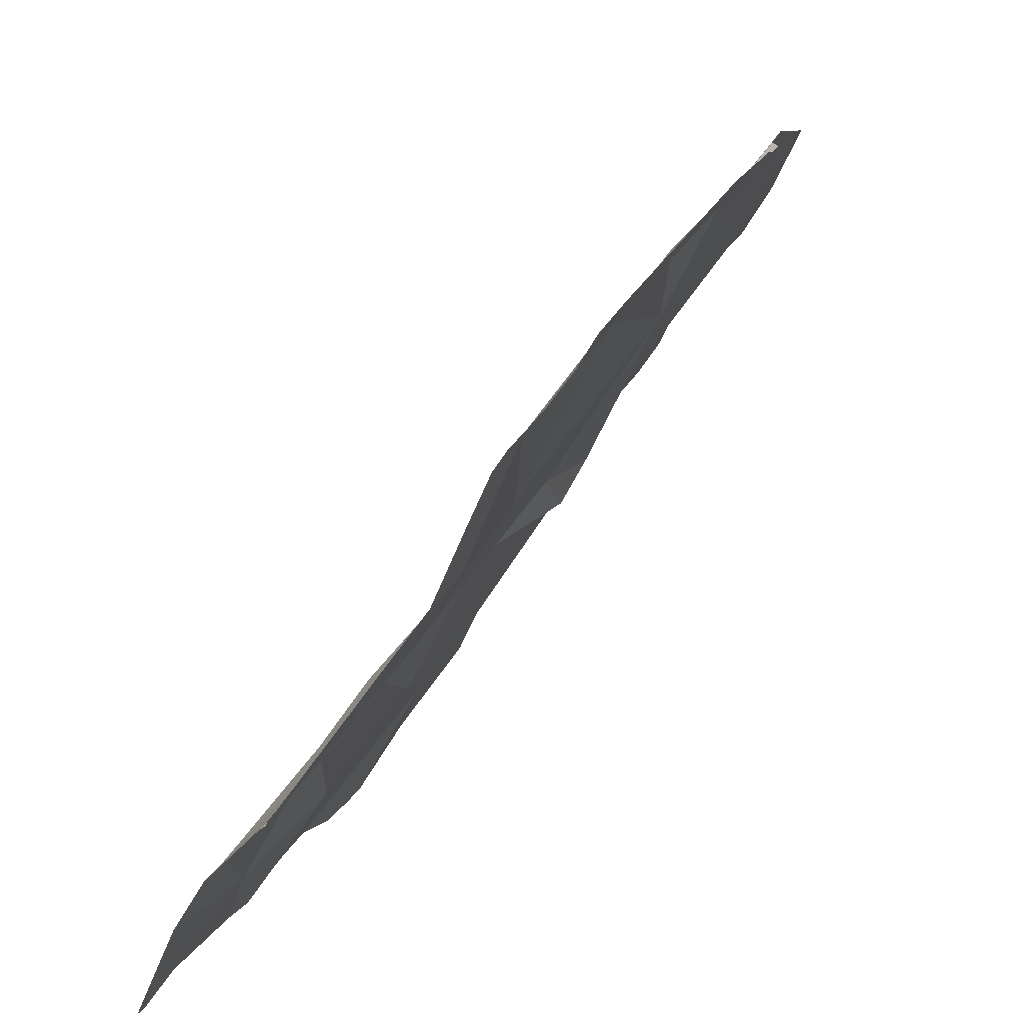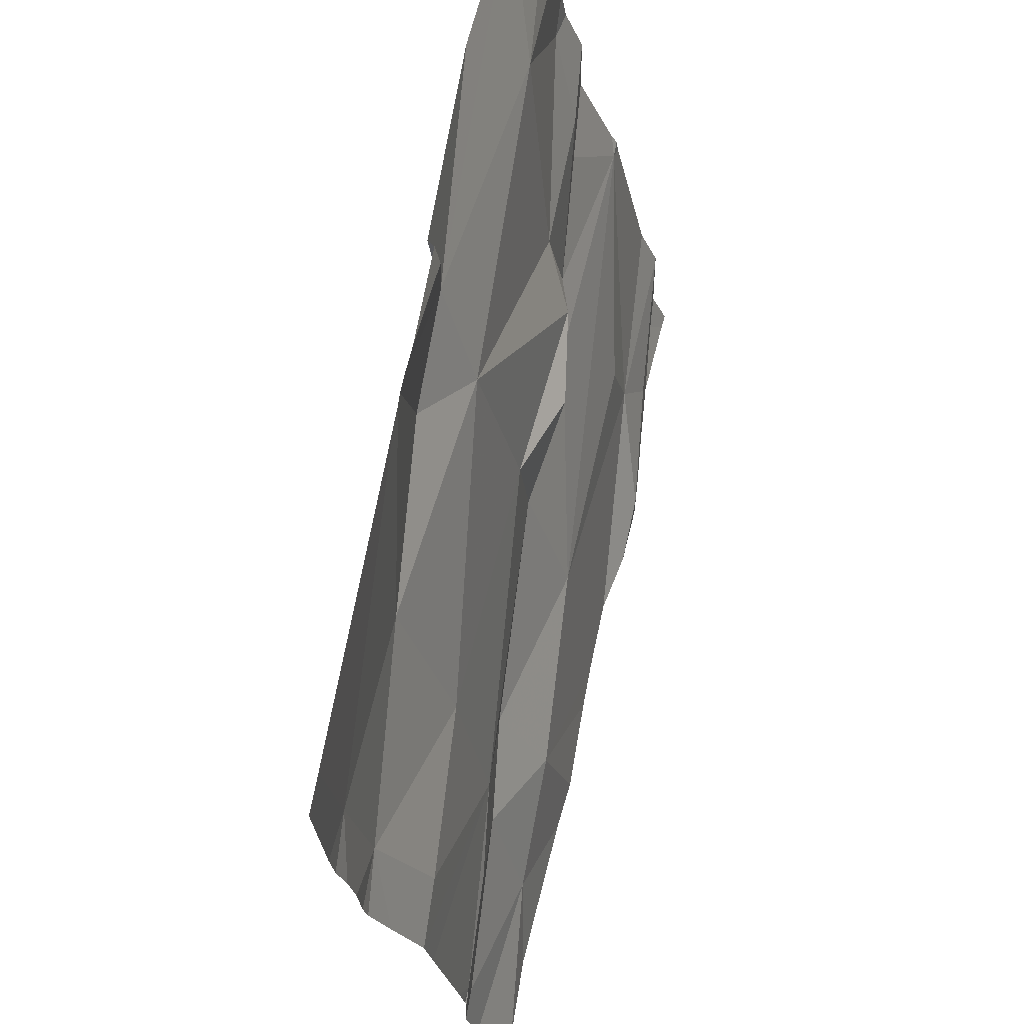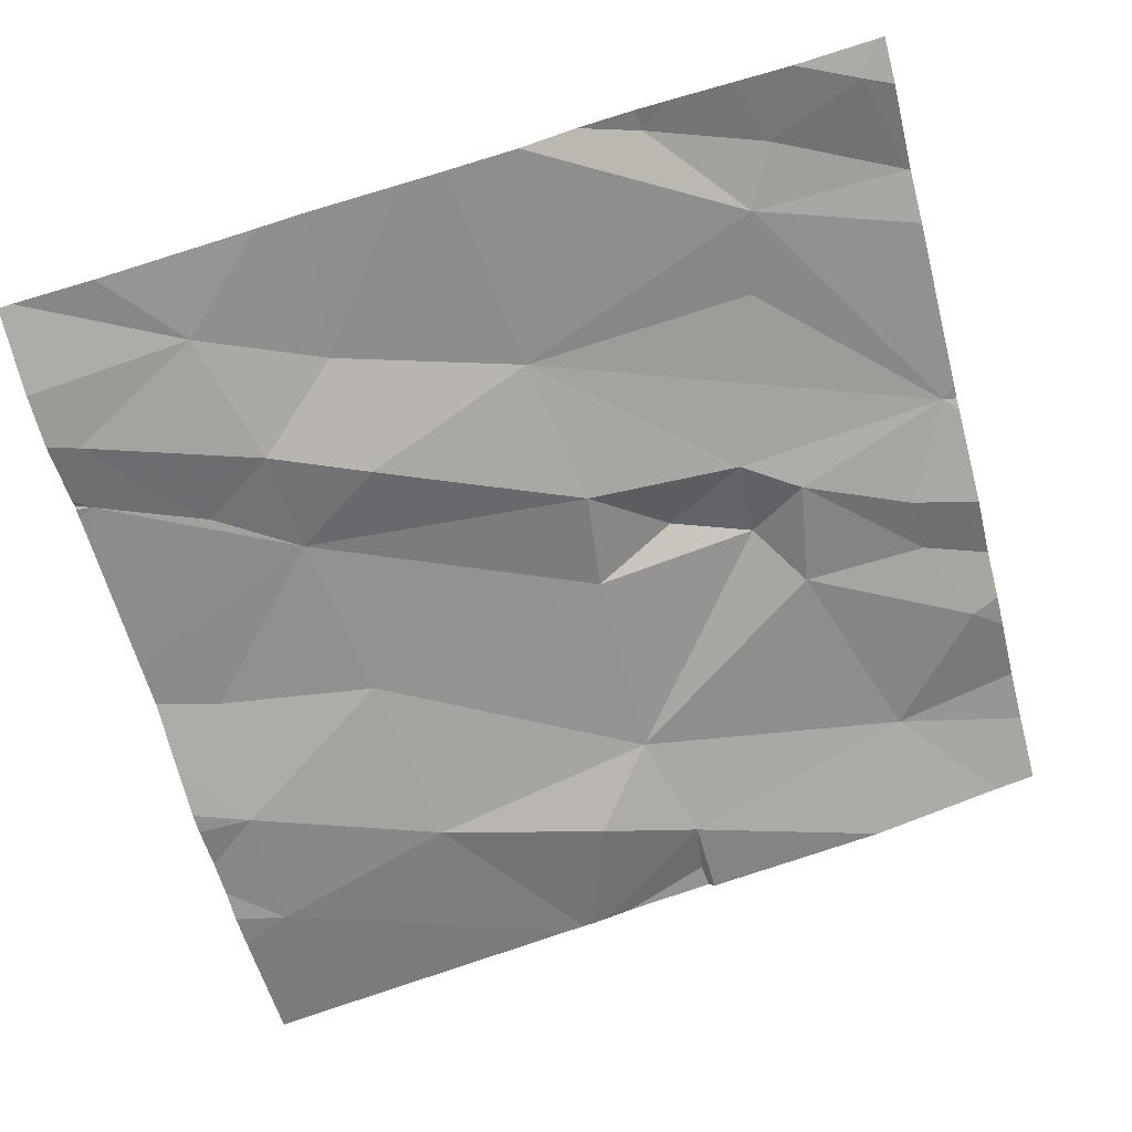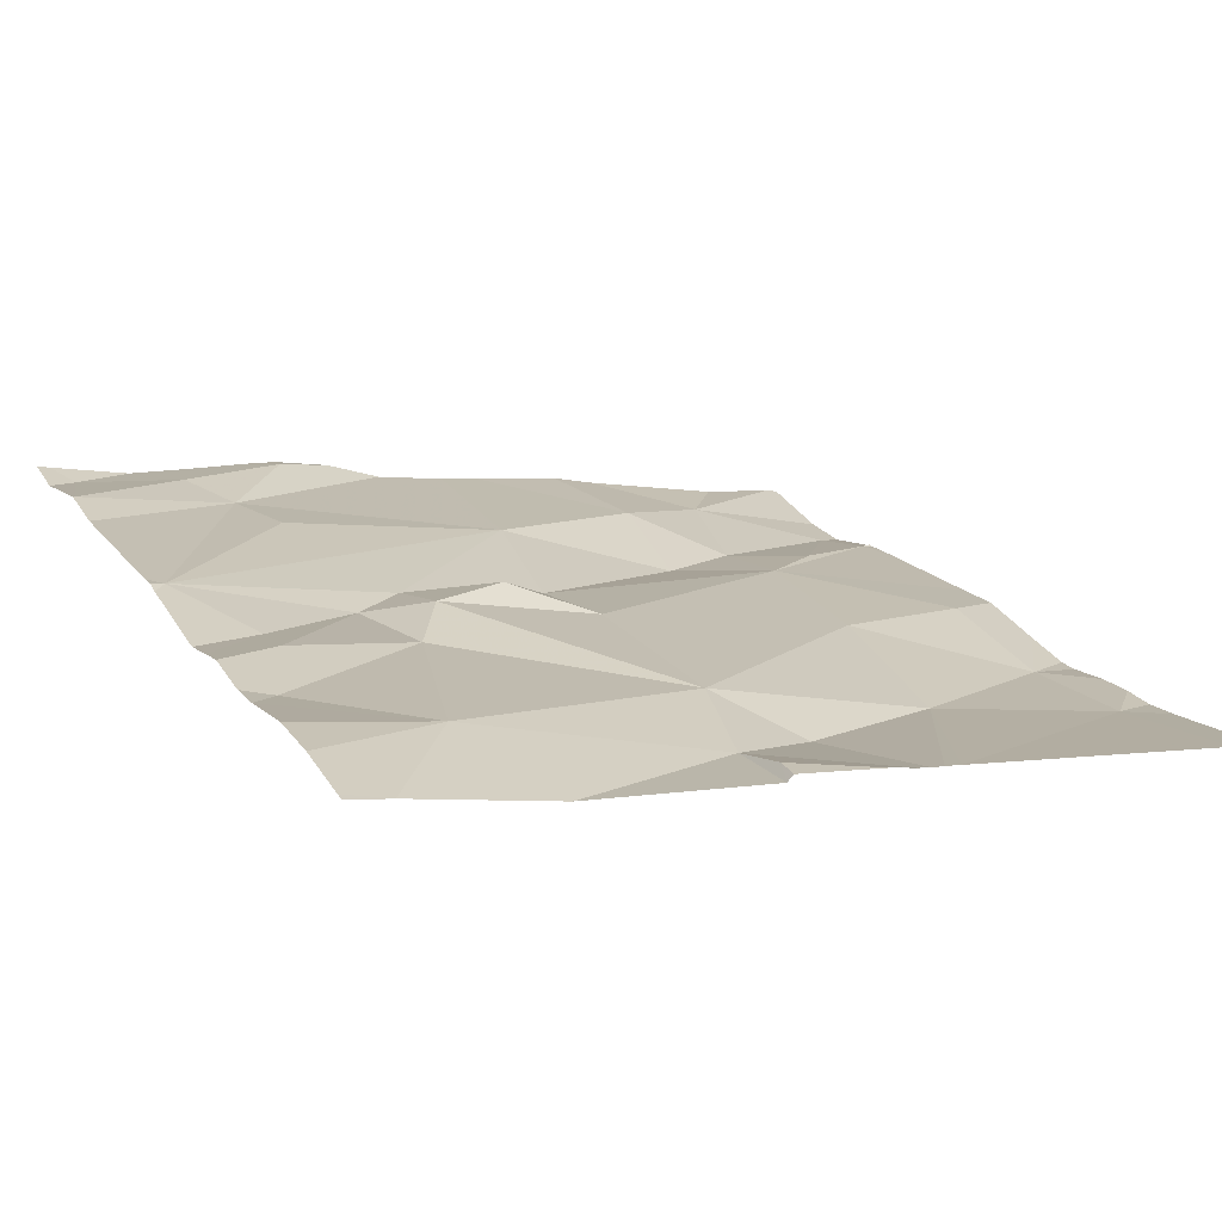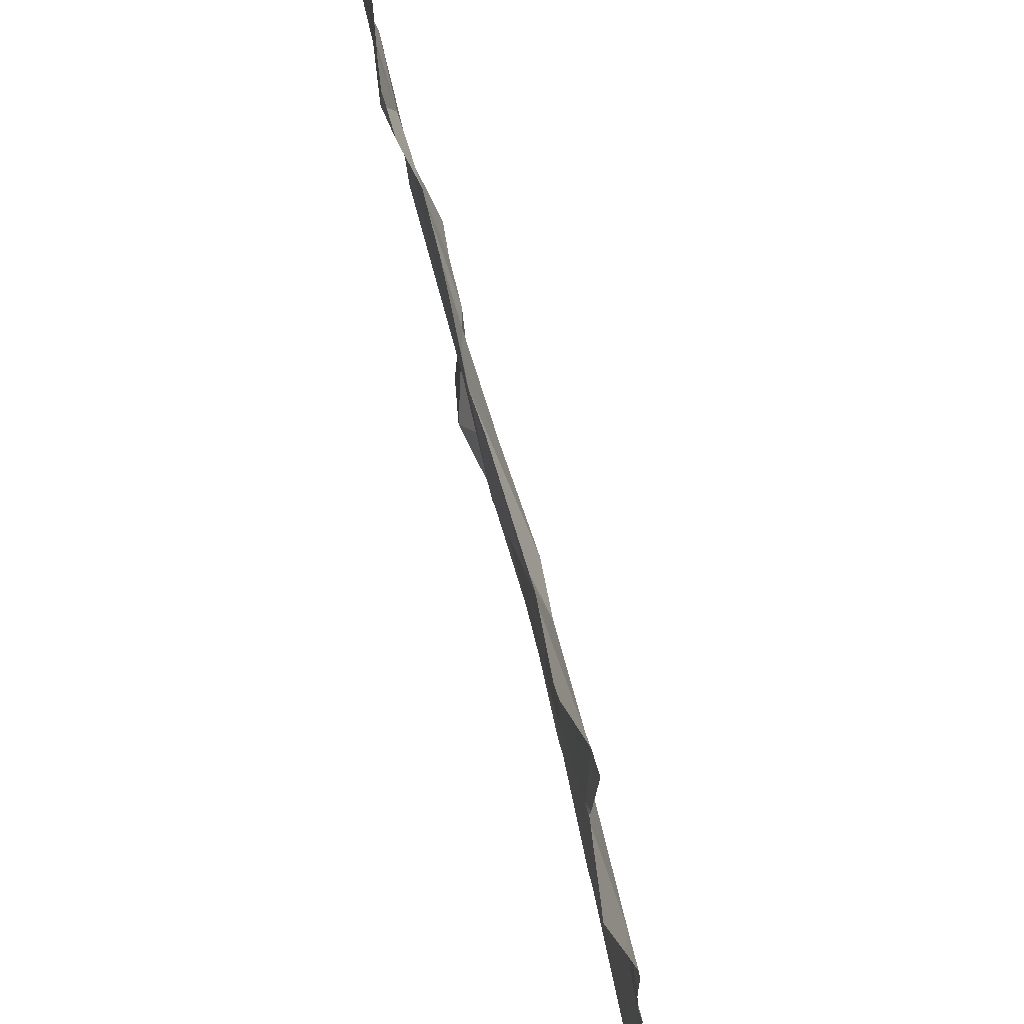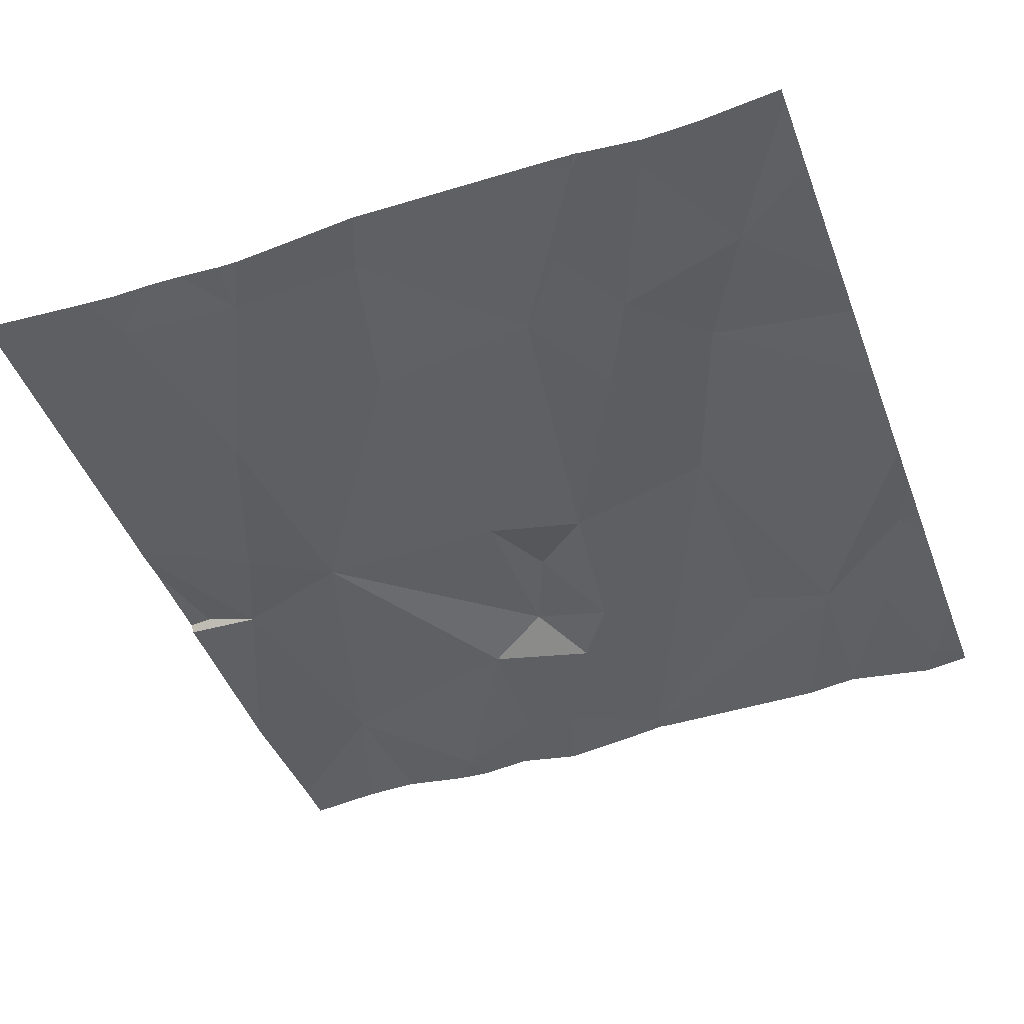
<metadata>
{"format":"obj","ext":"obj","renderer":"f3d","projection":"perspective","resolution":1024,"background":"white","views":[{"elev":-73.3,"azim":-118.5,"up":"+Y"},{"elev":-23.8,"azim":-73.9,"up":"+Y"},{"elev":-68.1,"azim":104.6,"up":"+Z"},{"elev":26.3,"azim":-116.4,"up":"+Z"},{"elev":-31.0,"azim":102.2,"up":"+Y"},{"elev":-57.5,"azim":20.4,"up":"+Z"}]}
</metadata>
<code>
v -119.1 207.2 499.8
v -119.5 207.2 499.8
v -119.8 207.2 499.9
v -119.3 206.2 499.6
v -119.8 207.2 499.9
v -119.5 207.2 499.9
v -119.6 206.3 499.7
v -119.7 207.2 499.9
v -119.7 206.3 499.6
v -119.2 206.4 499.6
v -119.6 206.2 499.6
v -119.7 206.2 499.6
v -120 207.2 499.9
v -119.9 207.2 499.9
v -119.1 207.2 499.8
v -119.3 207.2 499.8
v -119.6 207.2 499.8
v -119.9 206.3 499.7
v -119.4 206.4 499.7
v -119.2 206.2 499.6
v -119.9 206.8 499.8
v -119.1 206.3 499.6
v -119.9 207 499.9
v -119.5 207.2 499.8
v -119.6 207.1 499.8
v -119.8 207.1 499.9
v -119.2 207 499.8
v -119.2 207.2 499.8
v -119.1 207.1 499.8
v -119.3 207 499.8
v -119.8 206.2 499.6
v -119.2 207 499.8
v -119.6 207 499.8
v -119.6 206.9 499.8
v -119.7 207 499.8
v -119.4 206.5 499.7
v -119.3 206.4 499.6
v -119.7 207.1 499.8
v -119.8 206.5 499.7
v -119.1 206.2 499.6
v -119.3 206.7 499.7
v -119.5 206.9 499.8
v -119.6 206.2 499.6
v -119.3 206.2 499.6
v -119.1 206.9 499.8
v -119.7 206.2 499.6
v -119.3 206.2 499.6
v -119.2 206.5 499.7
v -119.4 206.3 499.7
v -119.5 206.7 499.7
v -119.6 206.7 499.8
v -119.3 206.2 499.6
v -119.6 206.4 499.7
v -119.6 206.8 499.8
v -119.8 206.7 499.8
v -119.2 207.2 499.8
v -120 206.7 499.8
v -119.9 206.7 499.7
v -120 206.3 499.7
v -119.5 207.2 499.8
v -120 207.1 499.9
v -120 207 499.8
v -120 206.6 499.8
v -120 206.6 499.8
v -120 206.8 499.8
v -120 206.8 499.8
v -120 206.7 499.8
v -120 206.6 499.8
v -120 206.6 499.8
v -119.1 206.9 499.8
v -119.1 206.8 499.7
v -119.1 206.9 499.8
v -119.1 207 499.8
v -119.1 206.9 499.8
v -119.1 206.7 499.7
v -119.1 206.8 499.7
v -119.1 206.6 499.7
v -119.1 206.5 499.7
v -119.1 206.5 499.7
v -119.1 207.1 499.8
v -119.8 206.2 499.7
v -119.9 206.2 499.7
v -119.9 206.2 499.7
v -119.5 206.2 499.6
v -119.4 206.2 499.6
v -119.2 206.2 499.6
v -119.2 206.2 499.6
v -119.3 206.2 499.6
v -119.1 206.2 499.6
v -120 206.2 499.7
v -120 206.2 499.7
v -119.1 206.2 499.6
v -119.2 207.2 499.8
v -119.2 207.2 499.8
v -119.7 207.2 499.9
v -120 207.2 499.9
v -119.1 207.2 499.8
v -119.1 207.2 499.8
v -120 207.2 499.9
f 95 38 8
f 7 9 43
f 83 18 59
f 94 28 93
f 93 28 56
f 4 19 84
f 20 4 47
f 10 20 86
f 56 28 15
f 15 29 1
f 31 18 81
f 83 59 90
f 21 23 61
f 60 27 16
f 25 24 2
f 23 26 5
f 28 29 15
f 30 27 24
f 15 1 98
f 16 28 94
f 29 28 32
f 34 33 35
f 37 36 19
f 33 25 38
f 63 39 64
f 42 41 24
f 32 45 72
f 82 18 83
f 13 23 14
f 27 41 75
f 71 27 76
f 27 30 41
f 75 48 77
f 37 49 20
f 36 50 19
f 48 37 10
f 50 51 19
f 37 20 10
f 48 10 78
f 19 53 7
f 39 18 9
f 4 49 19
f 19 7 11
f 48 36 37
f 72 45 74
f 30 24 41
f 34 51 54
f 51 50 54
f 53 55 39
f 81 18 82
f 41 50 36
f 41 42 50
f 53 19 51
f 50 42 54
f 34 35 55
f 38 26 35
f 24 25 33
f 33 42 24
f 38 35 33
f 26 23 35
f 35 23 55
f 33 34 42
f 34 54 42
f 21 55 23
f 57 21 65
f 71 45 27
f 68 21 69
f 21 57 67
f 64 58 68
f 19 49 37
f 4 20 49
f 3 38 95
f 46 9 12
f 29 32 73
f 58 39 55
f 38 25 8
f 27 32 28
f 27 45 32
f 53 51 55
f 14 23 5
f 48 41 36
f 9 53 39
f 53 9 7
f 21 58 55
f 55 51 34
f 31 9 18
f 59 18 63
f 16 27 28
f 61 23 13
f 62 21 61
f 70 45 71
f 63 18 39
f 1 29 80
f 64 39 58
f 65 21 62
f 3 26 38
f 66 57 65
f 12 9 31
f 67 57 66
f 40 10 87
f 68 58 21
f 11 7 43
f 69 21 67
f 22 10 40
f 73 32 72
f 43 9 46
f 74 45 70
f 5 26 3
f 75 41 48
f 76 27 75
f 47 4 44
f 52 4 88
f 77 48 79
f 78 10 22
f 79 48 78
f 8 25 17
f 44 4 52
f 80 29 73
f 17 25 2
f 84 19 11
f 85 4 84
f 86 20 47
f 87 10 86
f 2 24 6
f 88 4 85
f 60 24 27
f 89 40 92
f 90 59 91
f 6 24 60
f 92 40 87
f 96 61 13
f 98 1 97
f 99 61 96

</code>
